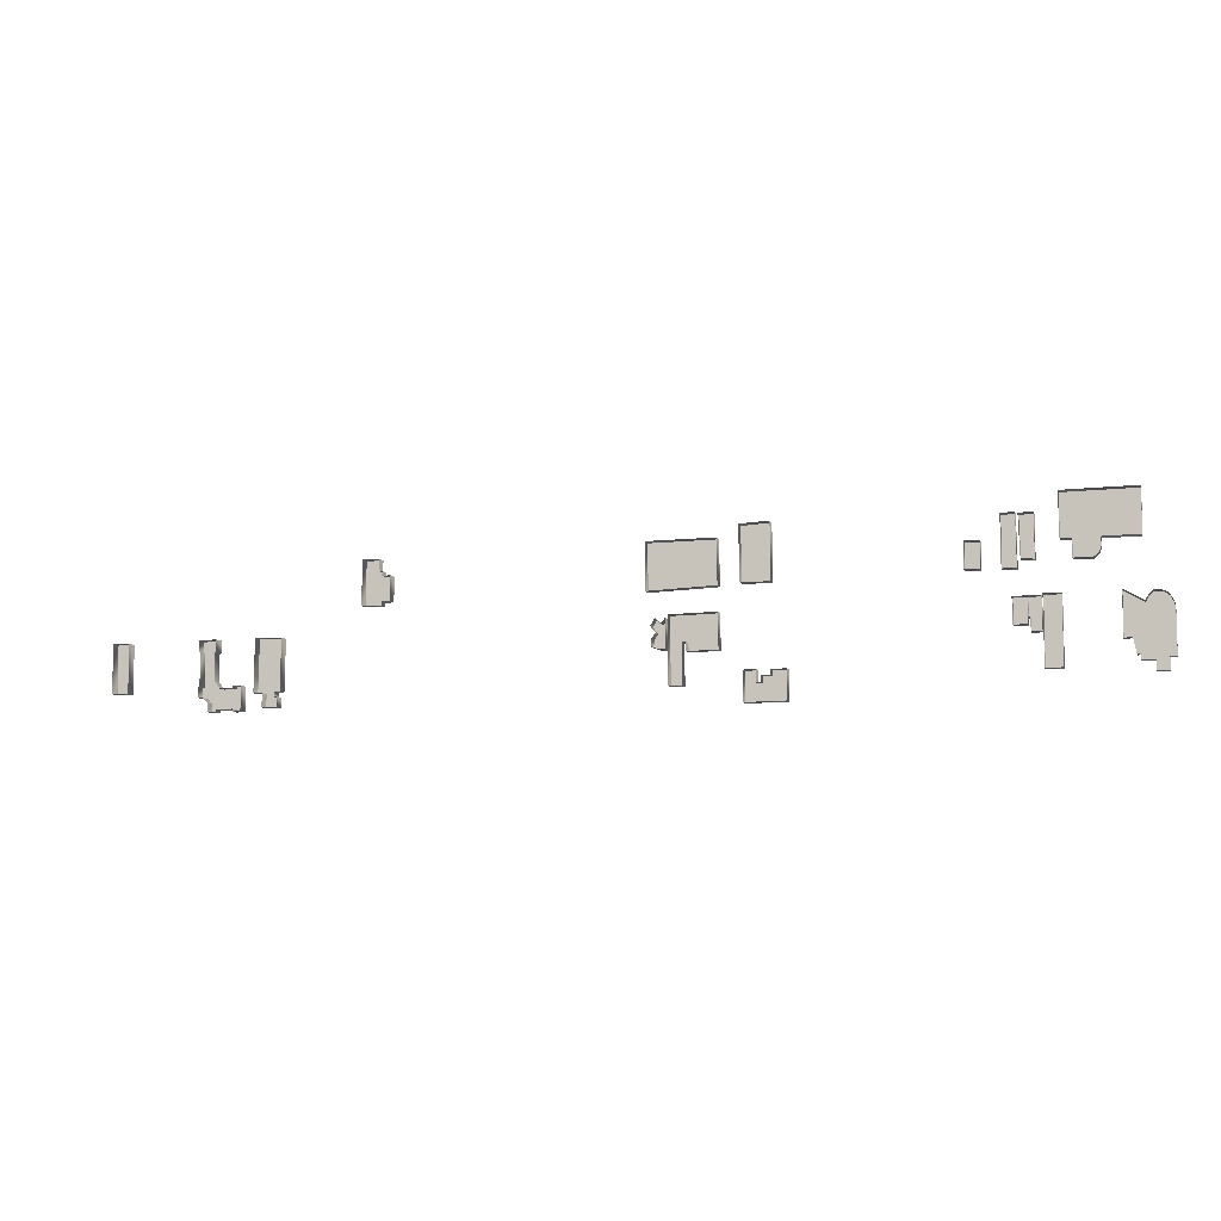
<metadata>
{"format":"obj","ext":"obj","renderer":"f3d","projection":"perspective","resolution":1024,"background":"white","views":[{"elev":-9.0,"azim":-164.6,"up":"+Y"}]}
</metadata>
<code>
g b_6
v 16.52 7.108 0.0386
v 16.52 7.108 -0.2106
v 17.18 7.108 0.0386
v 17.18 7.108 -0.2106
v 17.2 8.363 0.0386
v 17.2 8.363 -0.2106
v 16.53 8.396 0.0386
v 16.53 8.396 -0.2106
f 1 2 3
f 2 4 3
f 3 4 5
f 4 6 5
f 5 6 7
f 6 8 7
f 7 8 1
f 8 2 1
g b_6
v 16.52 7.108 0.0386
v 17.18 7.108 0.0386
v 17.2 8.363 0.0386
v 16.53 8.396 0.0386
f 12 9 11
f 11 9 10
g b_12
v 11.26 5.993 0.0386
v 11.26 5.993 -0.2106
v 11.56 5.987 0.0386
v 11.56 5.987 -0.2106
v 11.57 6.571 0.0386
v 11.57 6.571 -0.2106
v 11.26 6.573 0.0386
v 11.26 6.573 -0.2106
v 11.26 6.137 0.0386
v 11.26 6.137 -0.2106
f 13 14 15
f 14 16 15
f 15 16 17
f 16 18 17
f 17 18 19
f 18 20 19
f 19 20 21
f 20 22 21
f 21 22 13
f 22 14 13
g b_12
v 11.26 6.573 0.0386
v 11.26 6.137 0.0386
v 11.57 6.571 0.0386
v 11.56 5.987 0.0386
v 11.26 5.993 0.0386
f 23 24 25
f 25 24 26
f 26 24 27
g b_1
v 8.951 6.378 0.0386
v 8.951 6.378 -0.2106
v 8.883 6.492 0.0386
v 8.883 6.492 -0.2106
v 8.789 6.582 0.0386
v 8.789 6.582 -0.2106
v 8.683 6.59 0.0386
v 8.683 6.59 -0.2106
v 8.558 6.557 0.0386
v 8.558 6.557 -0.2106
v 8.465 6.484 0.0386
v 8.465 6.484 -0.2106
v 8.396 6.345 0.0386
v 8.396 6.345 -0.2106
v 8.365 6.248 0.0386
v 8.365 6.248 -0.2106
v 8.371 5.245 0.0386
v 8.371 5.245 -0.2106
v 8.515 5.237 0.0386
v 8.515 5.237 -0.2106
v 8.515 4.96 0.0386
v 8.515 4.96 -0.2106
v 8.783 4.96 0.0386
v 8.783 4.96 -0.2106
v 8.789 5.18 0.0386
v 8.789 5.18 -0.2106
v 9.07 5.188 0.0386
v 9.07 5.188 -0.2106
v 9.089 5.319 0.0386
v 9.089 5.319 -0.2106
v 9.151 5.294 0.0386
v 9.151 5.294 -0.2106
v 9.226 5.661 0.0386
v 9.226 5.661 -0.2106
v 9.4 5.628 0.0386
v 9.4 5.628 -0.2106
v 9.394 6.631 0.0386
v 9.394 6.631 -0.2106
f 28 29 30
f 29 31 30
f 30 31 32
f 31 33 32
f 32 33 34
f 33 35 34
f 34 35 36
f 35 37 36
f 36 37 38
f 37 39 38
f 38 39 40
f 39 41 40
f 40 41 42
f 41 43 42
f 42 43 44
f 43 45 44
f 44 45 46
f 45 47 46
f 46 47 48
f 47 49 48
f 48 49 50
f 49 51 50
f 50 51 52
f 51 53 52
f 52 53 54
f 53 55 54
f 54 55 56
f 55 57 56
f 56 57 58
f 57 59 58
f 58 59 60
f 59 61 60
f 60 61 62
f 61 63 62
f 62 63 64
f 63 65 64
f 64 65 28
f 65 29 28
g b_1
v 8.396 6.345 0.0386
v 8.365 6.248 0.0386
v 8.951 6.378 0.0386
v 8.883 6.492 0.0386
v 8.465 6.484 0.0386
v 8.558 6.557 0.0386
v 8.683 6.59 0.0386
v 8.789 6.582 0.0386
v 9.394 6.631 0.0386
v 9.399 5.907 0.0386
v 8.783 4.96 0.0386
v 8.789 5.18 0.0386
v 8.515 4.96 0.0386
v 8.515 5.237 0.0386
v 8.371 5.245 0.0386
v 9.226 5.661 0.0386
v 9.4 5.628 0.0386
v 9.151 5.294 0.0386
v 9.089 5.319 0.0386
v 9.07 5.188 0.0386
f 66 67 68
f 66 68 69
f 66 69 70
f 70 69 71
f 71 69 72
f 72 69 73
f 74 68 75
f 76 77 78
f 78 77 79
f 80 79 67
f 67 79 81
f 67 81 68
f 68 81 75
f 75 81 82
f 83 81 84
f 85 84 77
f 77 84 81
f 77 81 79
g b_5
v 16.2 4.589 0.0386
v 16.2 4.589 -0.2106
v 17.13 4.581 0.0386
v 17.13 4.581 -0.2106
v 17.14 5.264 0.0386
v 17.14 5.264 -0.2106
v 16.86 5.267 0.0386
v 16.86 5.267 -0.2106
v 16.86 4.986 0.0386
v 16.86 4.986 -0.2106
v 16.75 4.987 0.0386
v 16.75 4.987 -0.2106
v 16.75 5.138 0.0386
v 16.75 5.138 -0.2106
v 16.54 5.14 0.0386
v 16.54 5.14 -0.2106
v 16.54 5.26 0.0386
v 16.54 5.26 -0.2106
v 16.2 5.263 0.0386
v 16.2 5.263 -0.2106
f 86 87 88
f 87 89 88
f 88 89 90
f 89 91 90
f 90 91 92
f 91 93 92
f 92 93 94
f 93 95 94
f 94 95 96
f 95 97 96
f 96 97 98
f 97 99 98
f 98 99 100
f 99 101 100
f 100 101 102
f 101 103 102
f 102 103 104
f 103 105 104
f 104 105 86
f 105 87 86
g b_5
v 16.2 5.263 0.0386
v 16.2 4.589 0.0386
v 16.54 5.14 0.0386
v 16.54 5.26 0.0386
v 16.86 5.267 0.0386
v 16.86 5.127 0.0386
v 17.14 5.264 0.0386
v 17.14 4.923 0.0386
v 16.66 4.585 0.0386
v 17.13 4.581 0.0386
v 16.86 4.986 0.0386
v 16.75 4.987 0.0386
v 16.75 5.138 0.0386
f 106 107 108
f 106 108 109
f 110 111 112
f 112 111 113
f 114 115 116
f 114 116 117
f 114 117 108
f 114 108 107
f 108 117 118
f 111 116 113
f 113 116 115
g b_2
v 8.954 7.722 0.0386
v 8.954 7.722 -0.2106
v 9.769 7.715 0.0386
v 9.769 7.715 -0.2106
v 9.765 7.51 0.0386
v 9.765 7.51 -0.2106
v 9.823 7.383 0.0386
v 9.823 7.383 -0.2106
v 9.934 7.302 0.0386
v 9.934 7.302 -0.2106
v 10.34 7.304 0.0386
v 10.34 7.304 -0.2106
v 10.34 7.718 0.0386
v 10.34 7.718 -0.2106
v 10.59 7.717 0.0386
v 10.59 7.717 -0.2106
v 10.59 8.71 0.0386
v 10.59 8.71 -0.2106
v 8.95 8.72 0.0386
v 8.95 8.72 -0.2106
f 119 120 121
f 120 122 121
f 121 122 123
f 122 124 123
f 123 124 125
f 124 126 125
f 125 126 127
f 126 128 127
f 127 128 129
f 128 130 129
f 129 130 131
f 130 132 131
f 131 132 133
f 132 134 133
f 133 134 135
f 134 136 135
f 135 136 137
f 136 138 137
f 137 138 119
f 138 120 119
g b_2
v 8.95 8.72 0.0386
v 8.954 7.722 0.0386
v 9.769 7.715 0.0386
v 10.59 8.71 0.0386
v 10.34 7.718 0.0386
v 10.59 7.717 0.0386
v 9.934 7.302 0.0386
v 10.34 7.304 0.0386
v 9.765 7.51 0.0386
v 9.823 7.383 0.0386
f 139 140 141
f 139 141 142
f 142 141 143
f 142 143 144
f 145 146 143
f 145 143 147
f 145 147 148
f 141 147 143
g b_11
v 31.29 6.35 0.0386
v 31.29 6.35 -0.2106
v 31.27 5.205 0.0386
v 31.27 5.205 -0.2106
v 31.67 5.203 0.0386
v 31.67 5.203 -0.2106
v 31.68 6.353 0.0386
v 31.68 6.353 -0.2106
f 149 150 151
f 150 152 151
f 151 152 153
f 152 154 153
f 153 154 155
f 154 156 155
f 155 156 149
f 156 150 149
g b_11
v 31.29 6.35 0.0386
v 31.27 5.205 0.0386
v 31.67 5.203 0.0386
v 31.68 6.353 0.0386
f 157 158 159
f 157 159 160
g b_10
v 28.2 5.501 0.0386
v 28.2 5.501 -0.2106
v 28.19 6.354 0.0386
v 28.19 6.354 -0.2106
v 27.56 6.344 0.0386
v 27.56 6.344 -0.2106
v 27.57 5.129 0.0386
v 27.57 5.129 -0.2106
v 27.69 5.131 0.0386
v 27.69 5.131 -0.2106
v 27.69 5.02 0.0386
v 27.69 5.02 -0.2106
v 27.64 5.02 0.0386
v 27.64 5.02 -0.2106
v 27.64 4.79 0.0386
v 27.64 4.79 -0.2106
v 28 4.796 0.0386
v 28 4.796 -0.2106
v 27.99 5.116 0.0386
v 27.99 5.116 -0.2106
v 28.2 5.12 0.0386
v 28.2 5.12 -0.2106
f 161 162 163
f 162 164 163
f 163 164 165
f 164 166 165
f 165 166 167
f 166 168 167
f 167 168 169
f 168 170 169
f 169 170 171
f 170 172 171
f 171 172 173
f 172 174 173
f 173 174 175
f 174 176 175
f 175 176 177
f 176 178 177
f 177 178 179
f 178 180 179
f 179 180 181
f 180 182 181
f 181 182 161
f 182 162 161
g b_10
v 27.56 6.344 0.0386
v 27.57 5.129 0.0386
v 27.69 5.131 0.0386
v 28.2 5.501 0.0386
v 28.19 6.354 0.0386
v 27.64 4.79 0.0386
v 28 4.796 0.0386
v 27.69 5.02 0.0386
v 27.64 5.02 0.0386
v 27.99 5.116 0.0386
v 28.2 5.12 0.0386
f 183 184 185
f 183 185 186
f 183 186 187
f 188 189 190
f 188 190 191
f 185 190 192
f 185 192 186
f 186 192 193
f 189 192 190
g b_12
v 11.26 6.573 0.0386
v 11.26 6.573 -0.2106
v 10.98 6.576 0.0386
v 10.98 6.576 -0.2106
v 10.97 5.84 0.0386
v 10.97 5.84 -0.2106
v 11.21 5.838 0.0386
v 11.21 5.838 -0.2106
v 11.21 6.138 0.0386
v 11.21 6.138 -0.2106
v 11.26 6.137 0.0386
v 11.26 6.137 -0.2106
f 194 195 196
f 195 197 196
f 196 197 198
f 197 199 198
f 198 199 200
f 199 201 200
f 200 201 202
f 201 203 202
f 202 203 204
f 203 205 204
f 204 205 194
f 205 195 194
g b_12
v 10.98 6.576 0.0386
v 10.98 6.208 0.0386
v 11.26 6.573 0.0386
v 11.21 6.138 0.0386
v 11.26 6.137 0.0386
v 11.21 5.838 0.0386
v 10.97 5.84 0.0386
f 206 207 208
f 208 207 209
f 208 209 210
f 211 209 212
f 212 209 207
g b_3
v 10.57 6.606 0.0386
v 10.57 6.606 -0.2106
v 10.58 5.09 0.0386
v 10.58 5.09 -0.2106
v 10.96 5.082 0.0386
v 10.96 5.082 -0.2106
v 10.95 6.606 0.0386
v 10.95 6.606 -0.2106
f 213 214 215
f 214 216 215
f 215 216 217
f 216 218 217
f 217 218 219
f 218 220 219
f 219 220 213
f 220 214 213
g b_3
v 10.57 6.606 0.0386
v 10.58 5.09 0.0386
v 10.95 6.606 0.0386
v 10.96 5.082 0.0386
f 221 222 223
f 223 222 224
g b_10
v 29.23 6.356 0.0386
v 29.23 6.356 -0.2106
v 29.13 6.361 0.0386
v 29.13 6.361 -0.2106
v 29.12 6.072 0.0386
v 29.12 6.072 -0.2106
v 29.17 6.059 0.0386
v 29.17 6.059 -0.2106
v 29.16 5.435 0.0386
v 29.16 5.435 -0.2106
v 29.01 5.249 0.0386
v 29.01 5.249 -0.2106
v 28.72 5.259 0.0386
v 28.72 5.259 -0.2106
v 28.72 5.308 0.0386
v 28.72 5.308 -0.2106
v 28.51 5.309 0.0386
v 28.51 5.309 -0.2106
v 28.5 4.735 0.0386
v 28.5 4.735 -0.2106
v 28.7 4.729 0.0386
v 28.7 4.729 -0.2106
v 28.7 4.786 0.0386
v 28.7 4.786 -0.2106
v 29.11 4.779 0.0386
v 29.11 4.779 -0.2106
v 29.11 4.734 0.0386
v 29.11 4.734 -0.2106
v 29.3 4.729 0.0386
v 29.3 4.729 -0.2106
v 29.3 4.933 0.0386
v 29.3 4.933 -0.2106
v 29.41 5.051 0.0386
v 29.41 5.051 -0.2106
v 29.55 5.058 0.0386
v 29.55 5.058 -0.2106
v 29.55 5.313 0.0386
v 29.55 5.313 -0.2106
v 29.51 5.314 0.0386
v 29.51 5.314 -0.2106
v 29.52 6.095 0.0386
v 29.52 6.095 -0.2106
v 29.55 6.083 0.0386
v 29.55 6.083 -0.2106
v 29.55 6.342 0.0386
v 29.55 6.342 -0.2106
f 225 226 227
f 226 228 227
f 227 228 229
f 228 230 229
f 229 230 231
f 230 232 231
f 231 232 233
f 232 234 233
f 233 234 235
f 234 236 235
f 235 236 237
f 236 238 237
f 237 238 239
f 238 240 239
f 239 240 241
f 240 242 241
f 241 242 243
f 242 244 243
f 243 244 245
f 244 246 245
f 245 246 247
f 246 248 247
f 247 248 249
f 248 250 249
f 249 250 251
f 250 252 251
f 251 252 253
f 252 254 253
f 253 254 255
f 254 256 255
f 255 256 257
f 256 258 257
f 257 258 259
f 258 260 259
f 259 260 261
f 260 262 261
f 261 262 263
f 262 264 263
f 263 264 265
f 264 266 265
f 265 266 267
f 266 268 267
f 267 268 269
f 268 270 269
f 269 270 225
f 270 226 225
g b_10
v 28.51 5.309 0.0386
v 28.5 4.735 0.0386
v 28.7 4.786 0.0386
v 28.72 5.259 0.0386
v 28.72 5.308 0.0386
v 29.13 6.361 0.0386
v 29.12 6.072 0.0386
v 29.23 6.356 0.0386
v 29.17 6.059 0.0386
v 29.52 6.095 0.0386
v 29.55 6.144 0.0386
v 29.55 6.342 0.0386
v 28.7 4.729 0.0386
v 29.11 4.779 0.0386
v 29.01 5.249 0.0386
v 29.16 5.435 0.0386
v 29.52 6.034 0.0386
v 29.55 6.083 0.0386
v 29.55 5.313 0.0386
v 29.51 5.314 0.0386
v 29.55 5.058 0.0386
v 29.41 5.051 0.0386
v 29.3 4.729 0.0386
v 29.3 4.933 0.0386
v 29.11 4.734 0.0386
f 271 272 273
f 271 273 274
f 271 274 275
f 276 277 278
f 278 277 279
f 278 279 280
f 278 280 281
f 278 281 282
f 283 273 272
f 273 284 285
f 273 285 274
f 279 286 287
f 279 287 280
f 280 288 281
f 289 290 291
f 291 290 292
f 293 294 284
f 293 284 295
f 284 294 285
f 285 294 292
f 285 292 286
f 286 292 290
f 286 290 287
g b_9
v 25.27 8.008 0.0386
v 25.27 8.008 -0.2106
v 25.28 7.731 0.0386
v 25.28 7.731 -0.2106
v 25.19 7.723 0.0386
v 25.19 7.723 -0.2106
v 25.2 7.625 0.0386
v 25.2 7.625 -0.2106
v 25 7.625 0.0386
v 25 7.625 -0.2106
v 25.01 7.055 0.0386
v 25.01 7.055 -0.2106
v 25.2 7.055 0.0386
v 25.2 7.055 -0.2106
v 25.21 6.965 0.0386
v 25.21 6.965 -0.2106
v 25.67 6.973 0.0386
v 25.67 6.973 -0.2106
v 25.66 8.008 0.0386
v 25.66 8.008 -0.2106
f 296 297 298
f 297 299 298
f 298 299 300
f 299 301 300
f 300 301 302
f 301 303 302
f 302 303 304
f 303 305 304
f 304 305 306
f 305 307 306
f 306 307 308
f 307 309 308
f 308 309 310
f 309 311 310
f 310 311 312
f 311 313 312
f 312 313 314
f 313 315 314
f 314 315 296
f 315 297 296
g b_9
v 25 7.625 0.0386
v 25.01 7.055 0.0386
v 25.2 7.625 0.0386
v 25.27 8.008 0.0386
v 25.28 7.731 0.0386
v 25.66 8.008 0.0386
v 25.67 7.491 0.0386
v 25.21 6.965 0.0386
v 25.67 6.973 0.0386
v 25.2 7.055 0.0386
v 25.19 7.723 0.0386
f 316 317 318
f 319 320 321
f 321 320 322
f 323 324 325
f 317 325 318
f 318 325 322
f 318 322 320
f 318 320 326
f 322 325 324
g b_7
v 17.66 8.098 0.0386
v 17.66 8.098 -0.2106
v 17.66 7.071 0.0386
v 17.66 7.071 -0.2106
v 19.23 7.014 0.0386
v 19.23 7.014 -0.2106
v 19.23 8.09 0.0386
v 19.23 8.09 -0.2106
f 327 328 329
f 328 330 329
f 329 330 331
f 330 332 331
f 331 332 333
f 332 334 333
f 333 334 327
f 334 328 327
g b_7
v 17.66 8.098 0.0386
v 17.66 7.071 0.0386
v 19.23 8.09 0.0386
v 19.23 7.014 0.0386
f 335 336 337
f 337 336 338
g b_8
v 18.73 6.493 0.0386
v 18.73 6.493 -0.2106
v 17.66 6.512 0.0386
v 17.66 6.512 -0.2106
v 17.65 5.708 0.0386
v 17.65 5.708 -0.2106
v 18.35 5.696 0.0386
v 18.35 5.696 -0.2106
v 18.35 5.896 0.0386
v 18.35 5.896 -0.2106
v 18.44 5.894 0.0386
v 18.44 5.894 -0.2106
v 18.43 4.982 0.0386
v 18.43 4.982 -0.2106
v 18.73 4.976 0.0386
v 18.73 4.976 -0.2106
v 18.75 6.492 0.0386
v 18.75 6.492 -0.2106
f 339 340 341
f 340 342 341
f 341 342 343
f 342 344 343
f 343 344 345
f 344 346 345
f 345 346 347
f 346 348 347
f 347 348 349
f 348 350 349
f 349 350 351
f 350 352 351
f 351 352 353
f 352 354 353
f 353 354 355
f 354 356 355
f 355 356 339
f 356 340 339
g b_8
v 17.66 6.512 0.0386
v 17.65 5.708 0.0386
v 18.35 5.896 0.0386
v 18.73 6.493 0.0386
v 18.44 5.894 0.0386
v 18.74 5.891 0.0386
v 18.75 6.492 0.0386
v 18.73 4.976 0.0386
v 18.74 5.434 0.0386
v 18.43 5.338 0.0386
v 18.43 4.982 0.0386
v 18.35 5.696 0.0386
v 18.43 5.695 0.0386
f 357 358 359
f 357 359 360
f 360 359 361
f 360 361 362
f 360 362 363
f 364 365 366
f 364 366 367
f 358 368 359
f 361 369 362
f 362 369 365
f 365 369 366
g b_2
v 11.46 8.302 0.0386
v 11.46 8.302 -0.2106
v 11.45 7.152 0.0386
v 11.45 7.152 -0.2106
v 11.77 7.152 0.0386
v 11.77 7.152 -0.2106
v 11.77 8.31 0.0386
v 11.77 8.31 -0.2106
f 370 371 372
f 371 373 372
f 372 373 374
f 373 375 374
f 374 375 376
f 375 377 376
f 376 377 370
f 377 371 370
g b_2
v 11.46 8.302 0.0386
v 11.45 7.152 0.0386
v 11.77 7.152 0.0386
v 11.77 8.31 0.0386
f 378 379 380
f 378 380 381
g b_2
v 11.09 8.293 0.0386
v 11.09 8.293 -0.2106
v 11.09 7.315 0.0386
v 11.09 7.315 -0.2106
v 11.38 7.348 0.0386
v 11.38 7.348 -0.2106
v 11.4 8.285 0.0386
v 11.4 8.285 -0.2106
f 382 383 384
f 383 385 384
f 384 385 386
f 385 387 386
f 386 387 388
f 387 389 388
f 388 389 382
f 389 383 382
g b_2
v 11.09 8.293 0.0386
v 11.09 7.315 0.0386
v 11.38 7.348 0.0386
v 11.4 8.285 0.0386
f 390 391 392
f 390 392 393
g b_8
v 19 6.41 0.0386
v 19 6.41 -0.2106
v 18.89 6.302 0.0386
v 18.89 6.302 -0.2106
v 18.79 6.437 0.0386
v 18.79 6.437 -0.2106
v 18.78 5.755 0.0386
v 18.78 5.755 -0.2106
v 18.93 5.762 0.0386
v 18.93 5.762 -0.2106
v 19.11 5.827 0.0386
v 19.11 5.827 -0.2106
v 19.09 5.996 0.0386
v 19.09 5.996 -0.2106
v 19.01 6.119 0.0386
v 19.01 6.119 -0.2106
v 19.12 6.264 0.0386
v 19.12 6.264 -0.2106
v 19.02 6.431 0.0386
v 19.02 6.431 -0.2106
f 394 395 396
f 395 397 396
f 396 397 398
f 397 399 398
f 398 399 400
f 399 401 400
f 400 401 402
f 401 403 402
f 402 403 404
f 403 405 404
f 404 405 406
f 405 407 406
f 406 407 408
f 407 409 408
f 408 409 410
f 409 411 410
f 410 411 412
f 411 413 412
f 412 413 394
f 413 395 394
g b_8
v 18.79 6.437 0.0386
v 18.79 6.275 0.0386
v 18.89 6.302 0.0386
v 19.02 6.431 0.0386
v 19 6.41 0.0386
v 19.05 6.392 0.0386
v 19.12 6.264 0.0386
v 19.01 6.119 0.0386
v 18.78 5.755 0.0386
v 18.93 5.762 0.0386
v 18.79 6.096 0.0386
v 19.09 5.996 0.0386
v 19.11 5.827 0.0386
f 414 415 416
f 417 418 419
f 419 418 416
f 419 416 420
f 420 416 421
f 422 423 424
f 424 423 425
f 424 425 421
f 424 421 416
f 424 416 415
f 425 423 426
g b_4
v 12.18 7.166 0.0386
v 12.18 7.166 -0.2106
v 12.53 7.176 0.0386
v 12.53 7.176 -0.2106
v 12.52 7.759 0.0386
v 12.52 7.759 -0.2106
v 12.17 7.75 0.0386
v 12.17 7.75 -0.2106
f 427 428 429
f 428 430 429
f 429 430 431
f 430 432 431
f 431 432 433
f 432 434 433
f 433 434 427
f 434 428 427
g b_4
v 12.17 7.75 0.0386
v 12.18 7.166 0.0386
v 12.53 7.176 0.0386
v 12.52 7.759 0.0386
f 435 436 437
f 435 437 438

</code>
